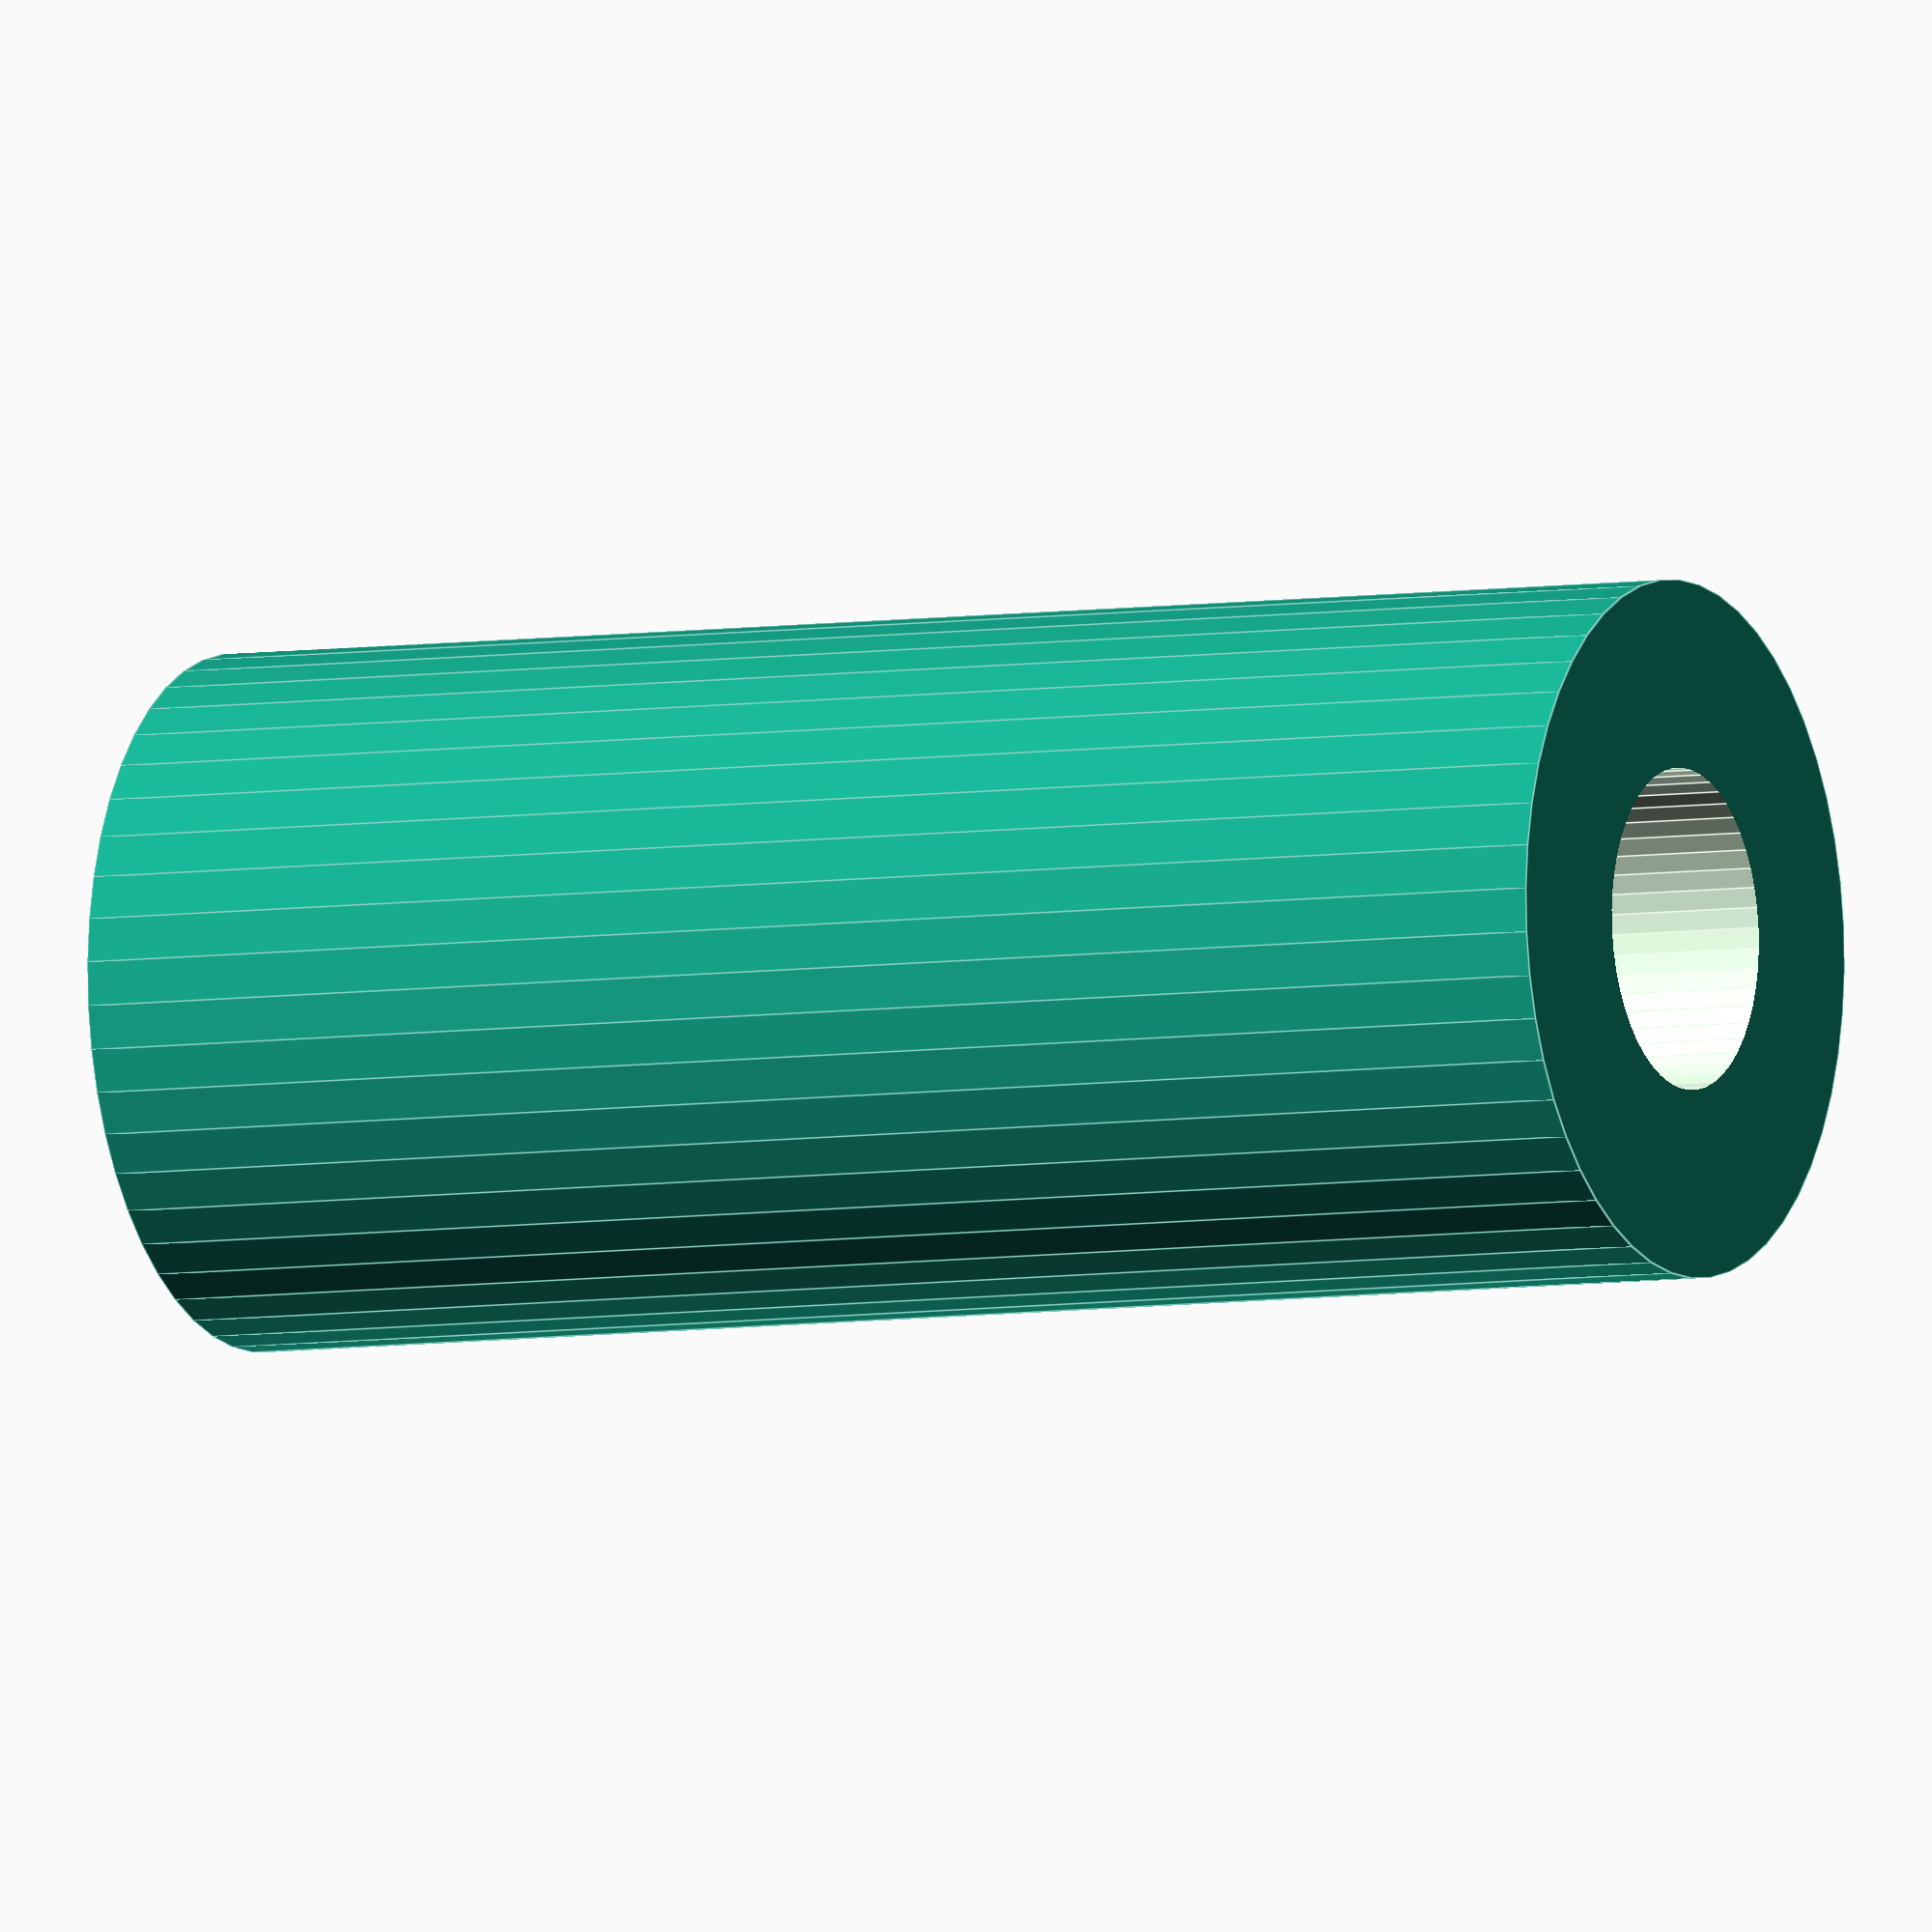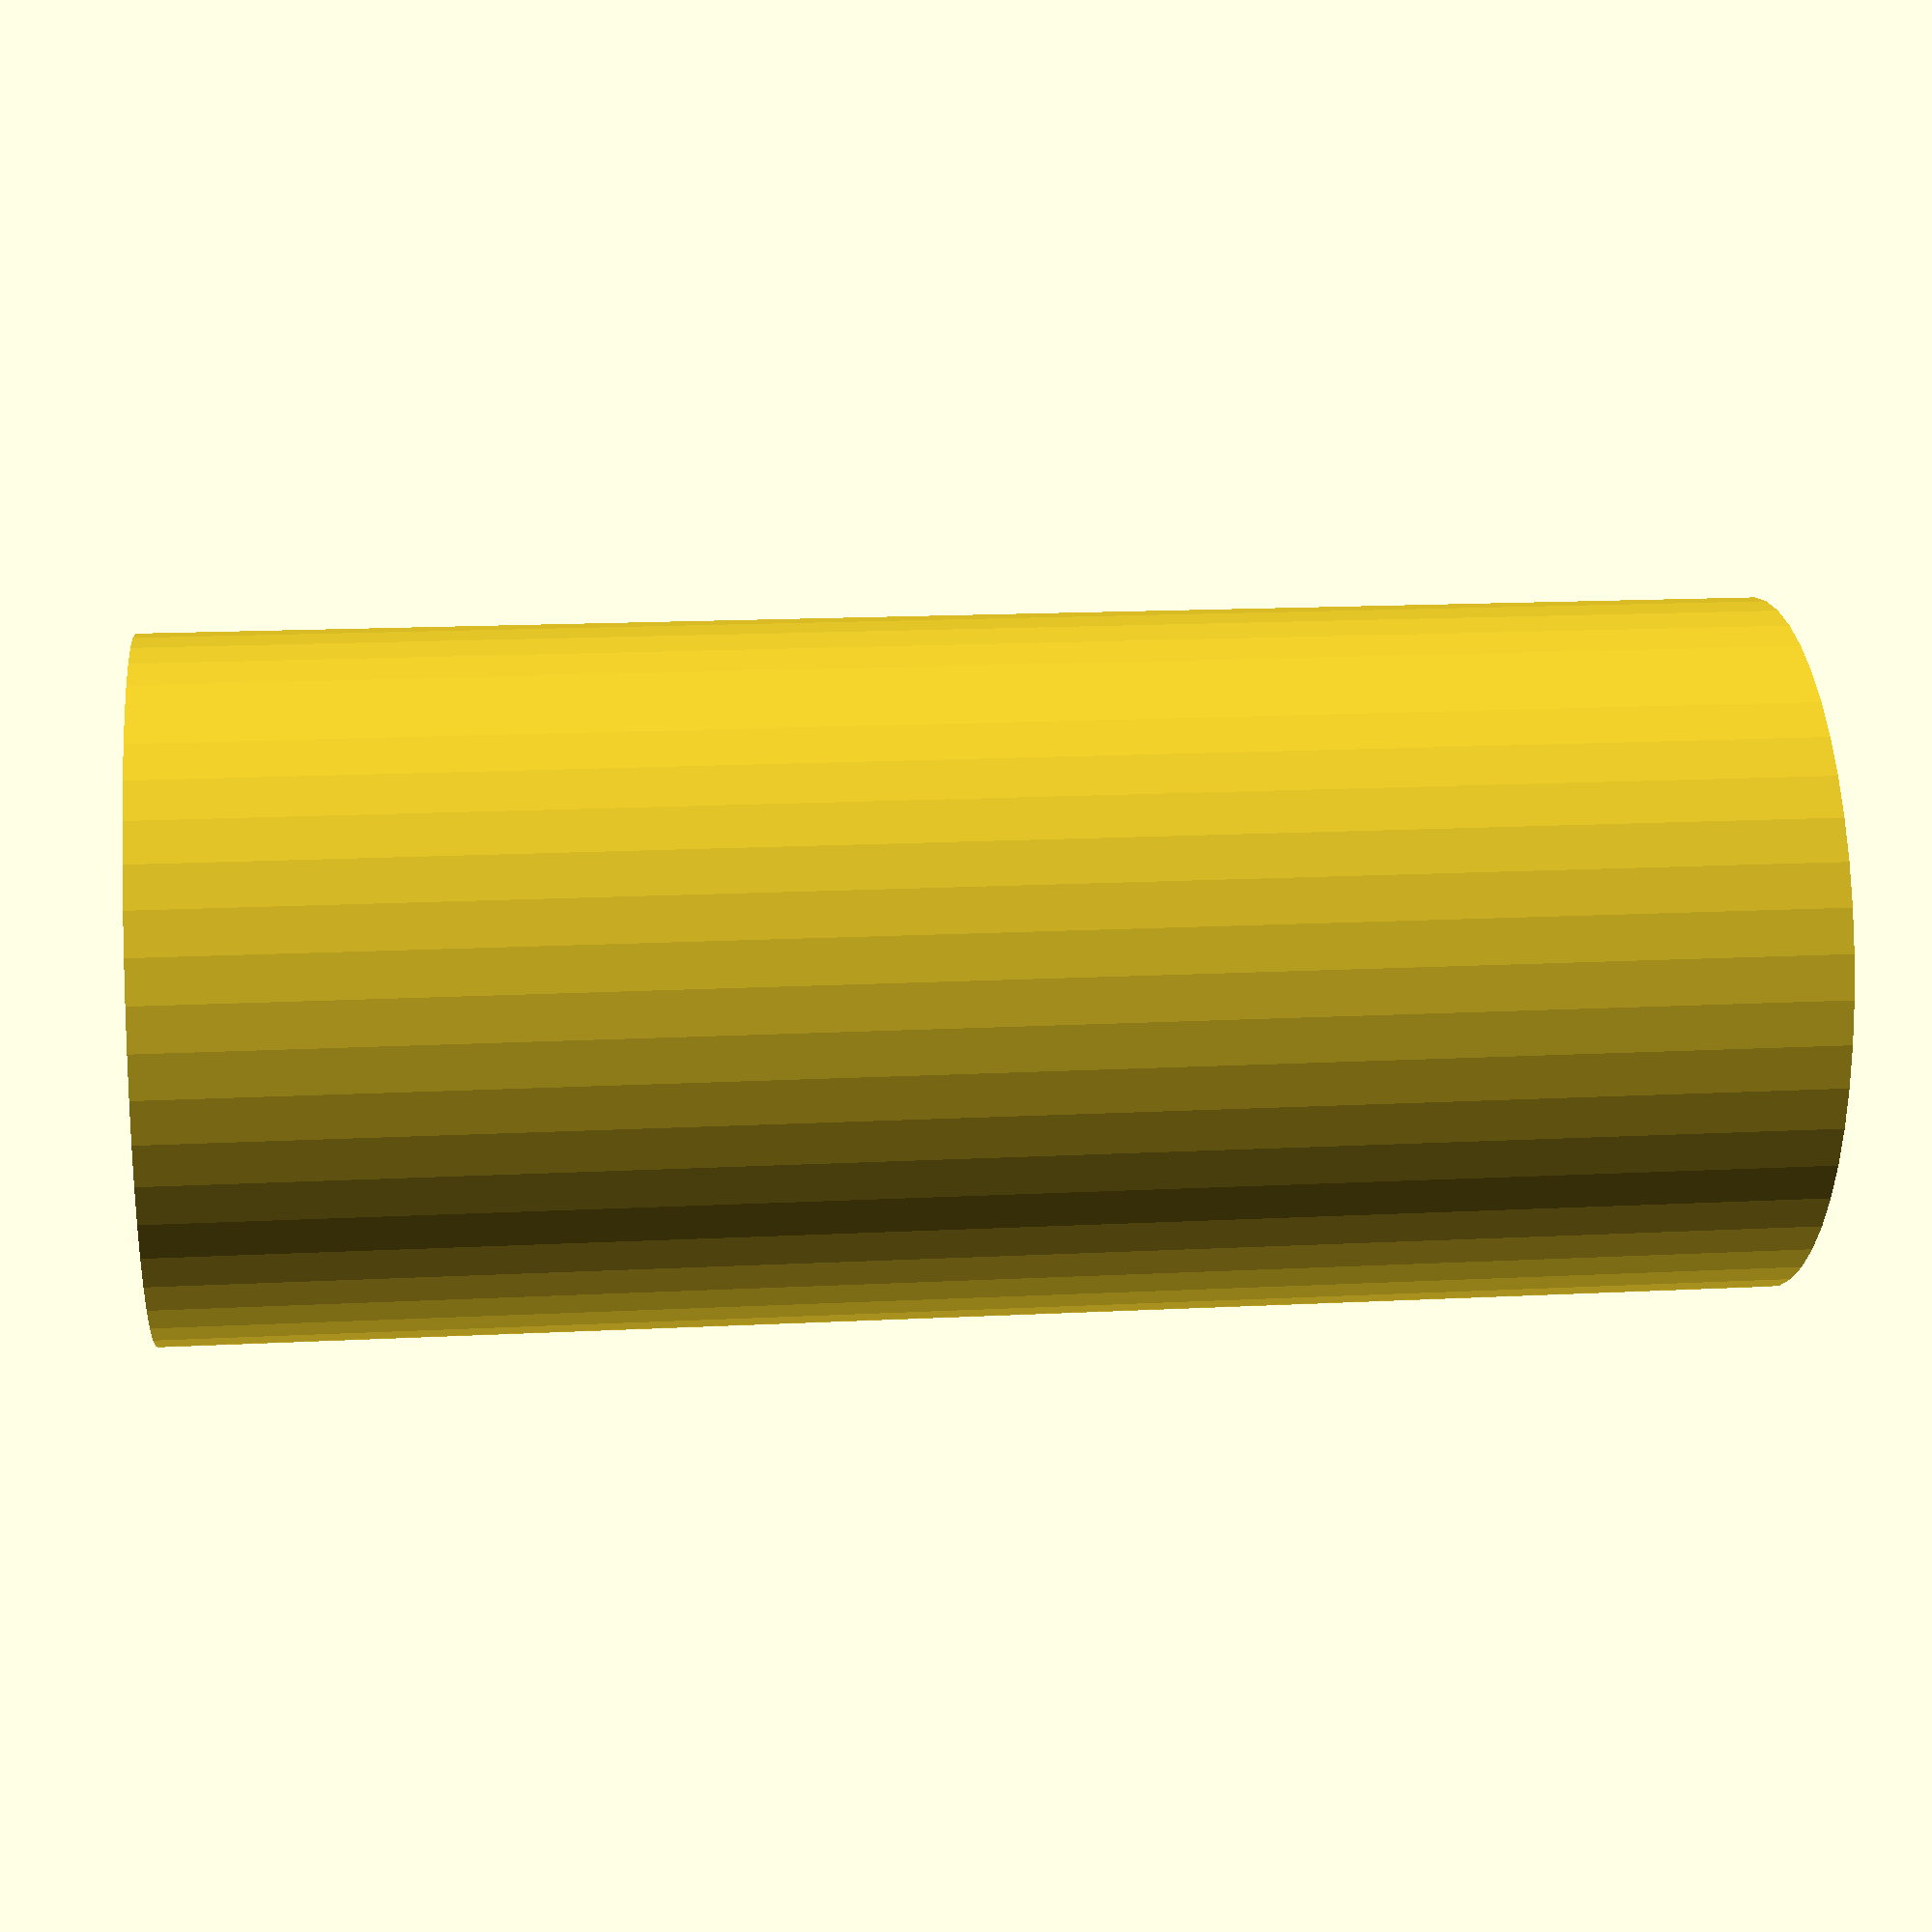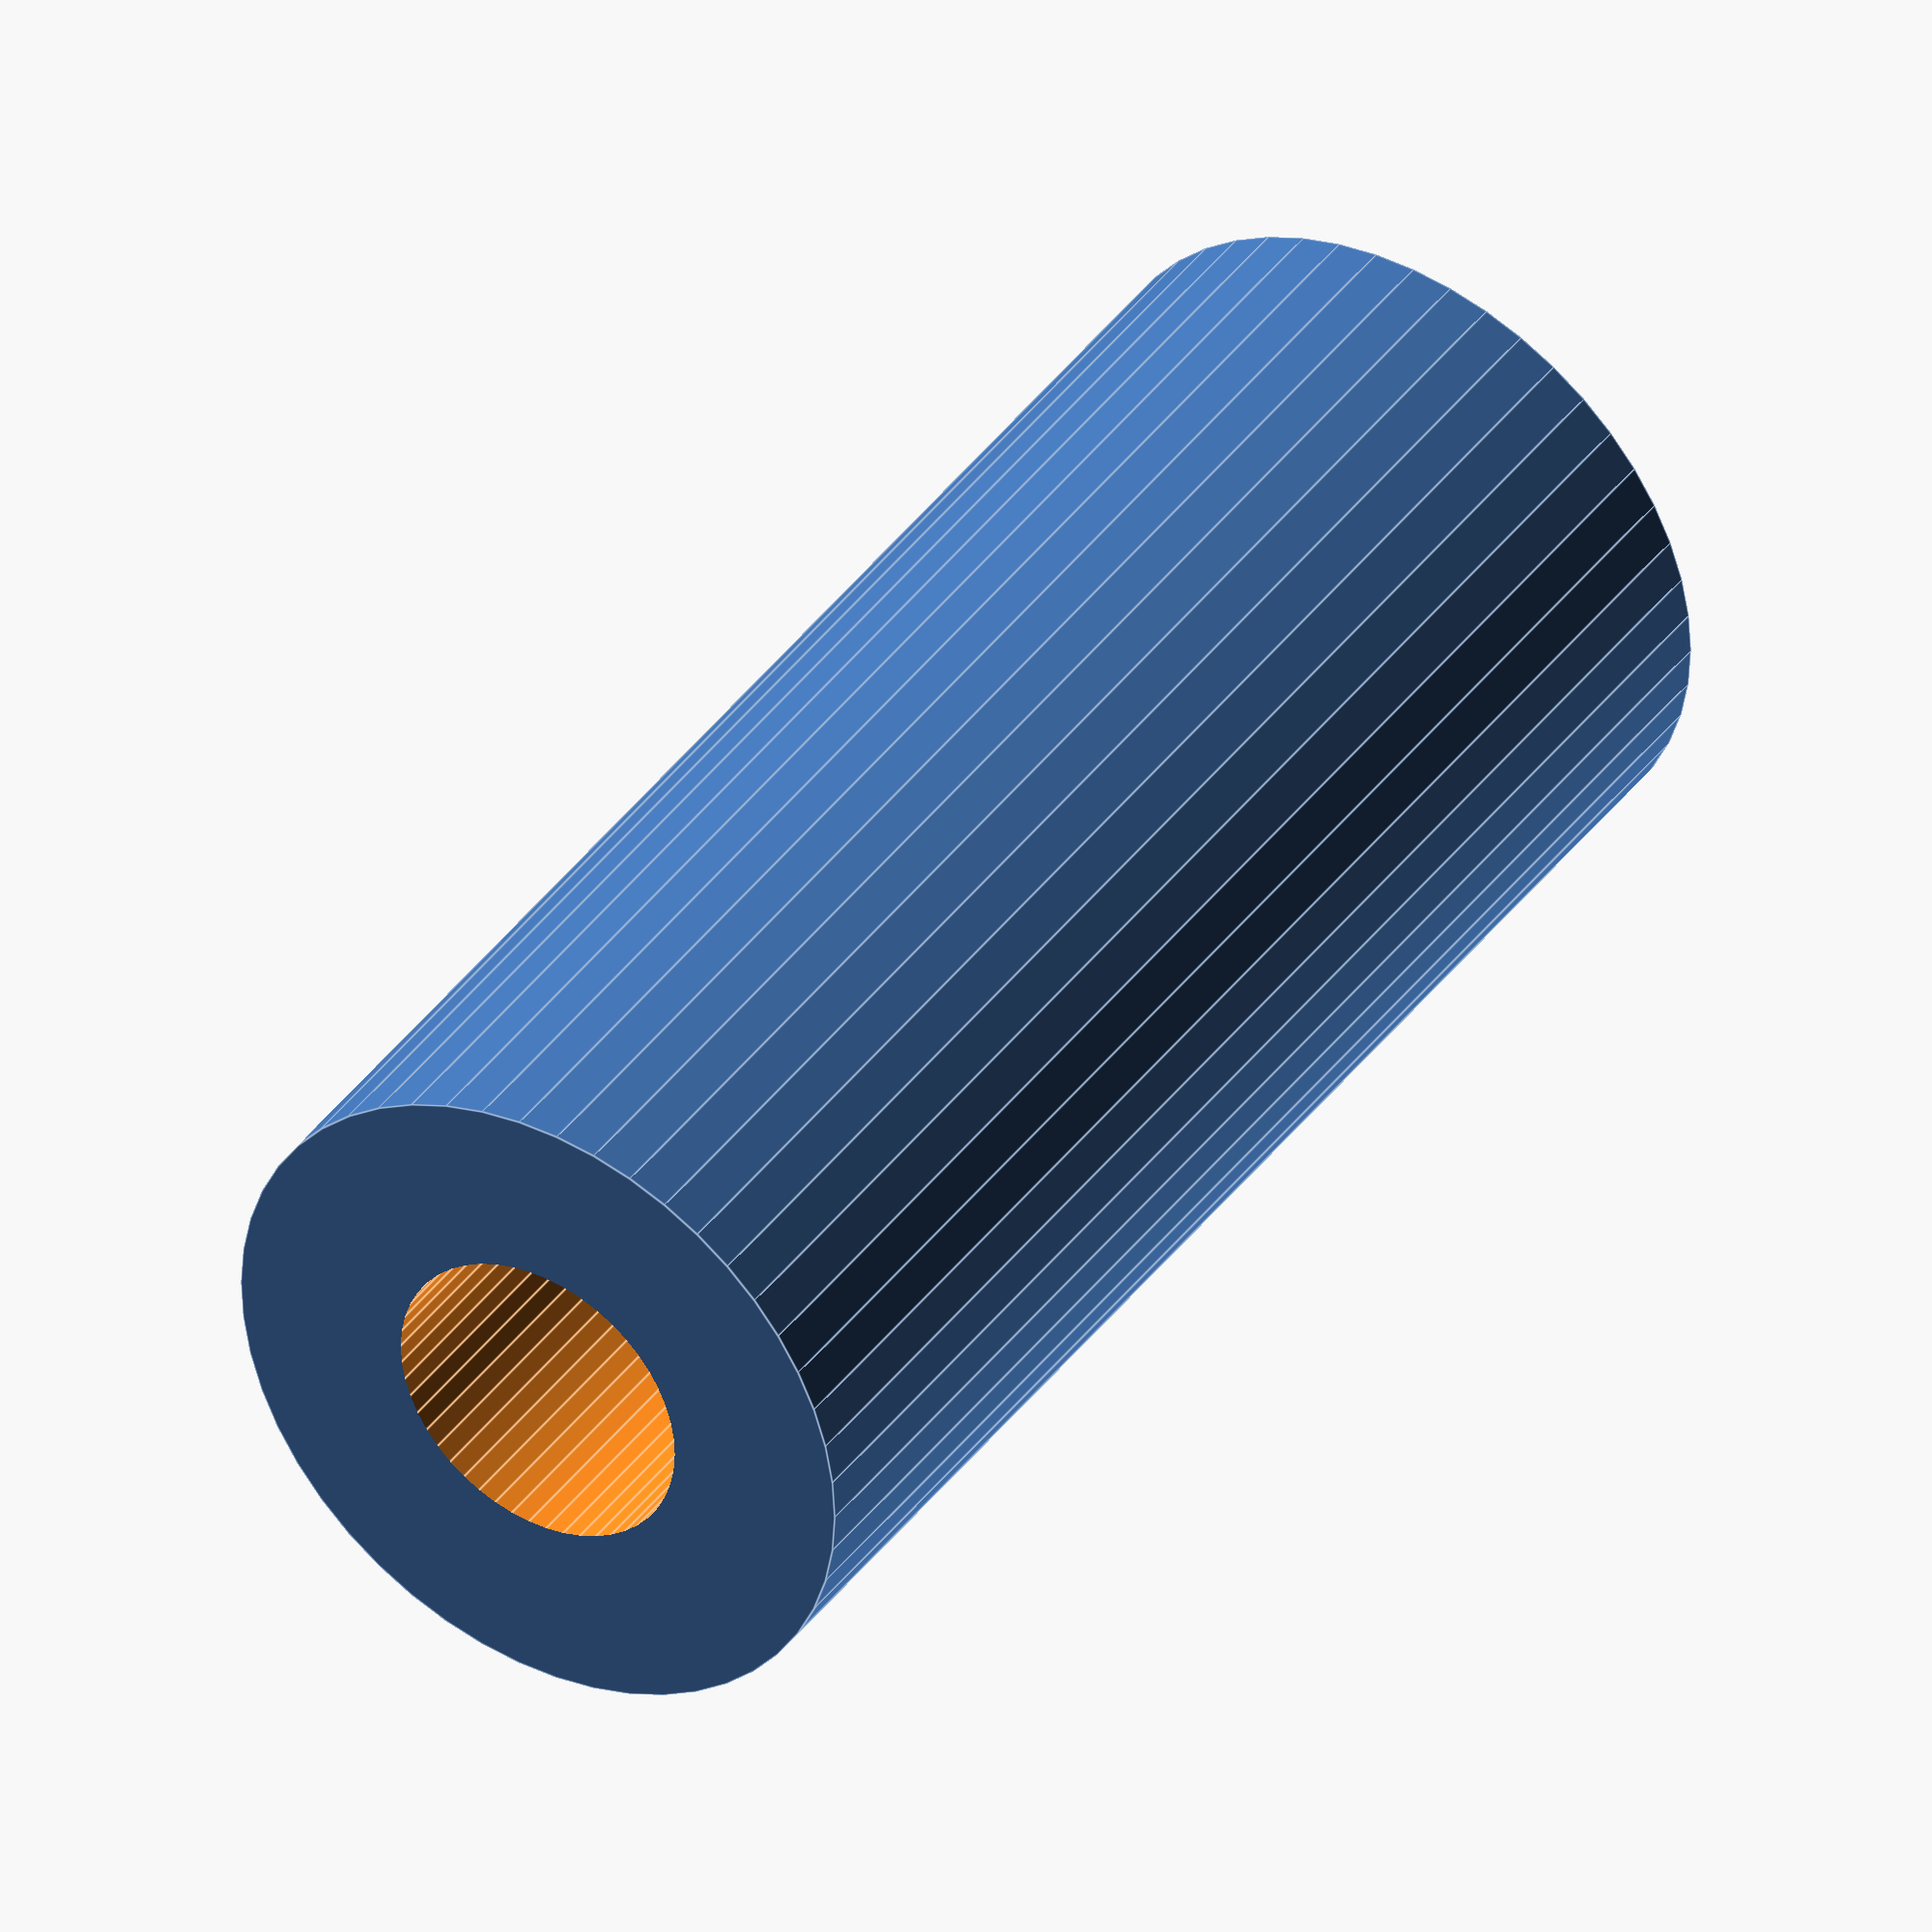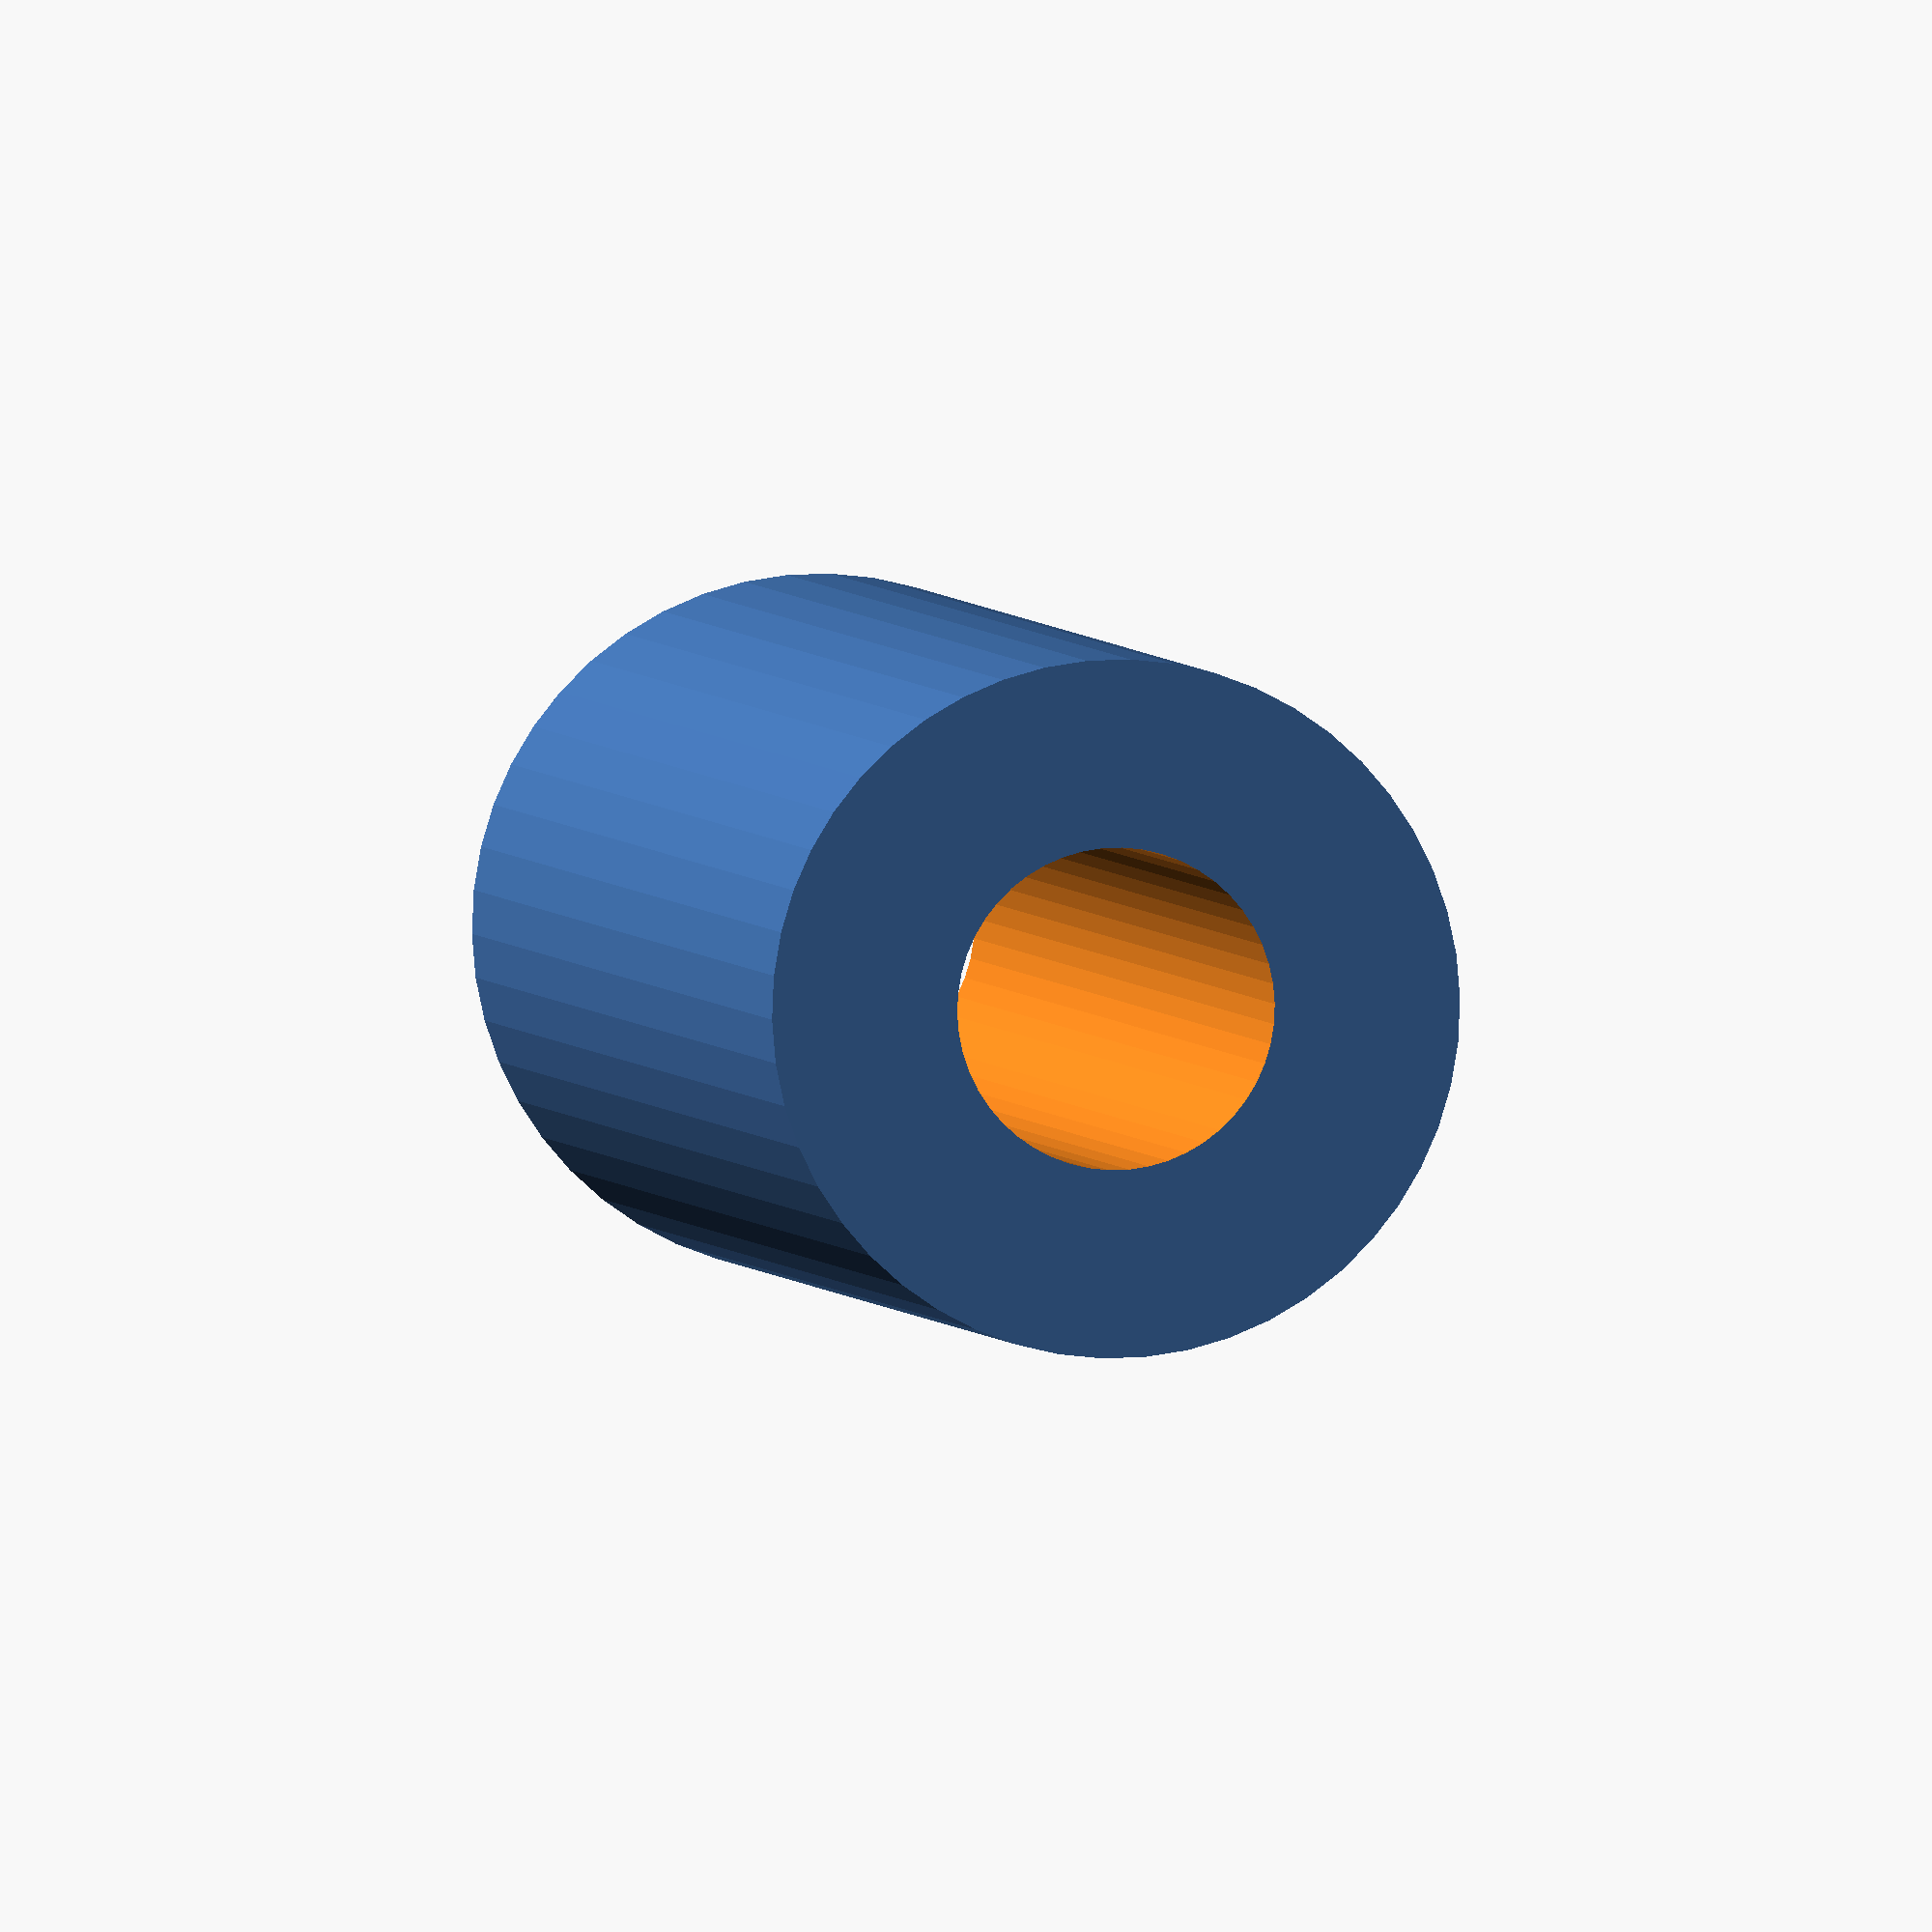
<openscad>
$fn = 50;


difference() {
	union() {
		translate(v = [0, 0, -30.0000000000]) {
			cylinder(h = 60, r = 13.0000000000);
		}
	}
	union() {
		translate(v = [0, 0, -100.0000000000]) {
			cylinder(h = 200, r = 6);
		}
	}
}
</openscad>
<views>
elev=185.8 azim=99.2 roll=62.9 proj=o view=edges
elev=164.2 azim=121.6 roll=276.3 proj=p view=solid
elev=140.7 azim=187.1 roll=328.0 proj=o view=edges
elev=356.9 azim=109.2 roll=169.3 proj=o view=wireframe
</views>
